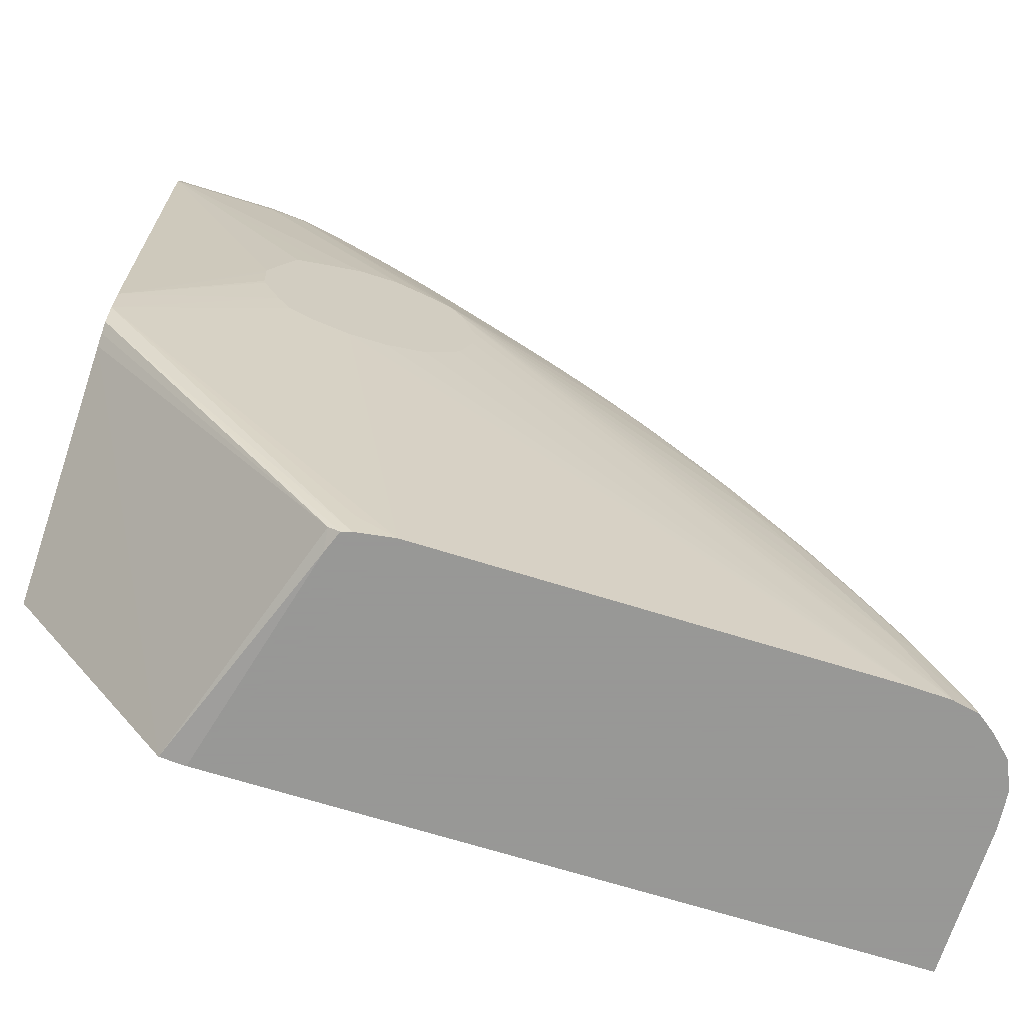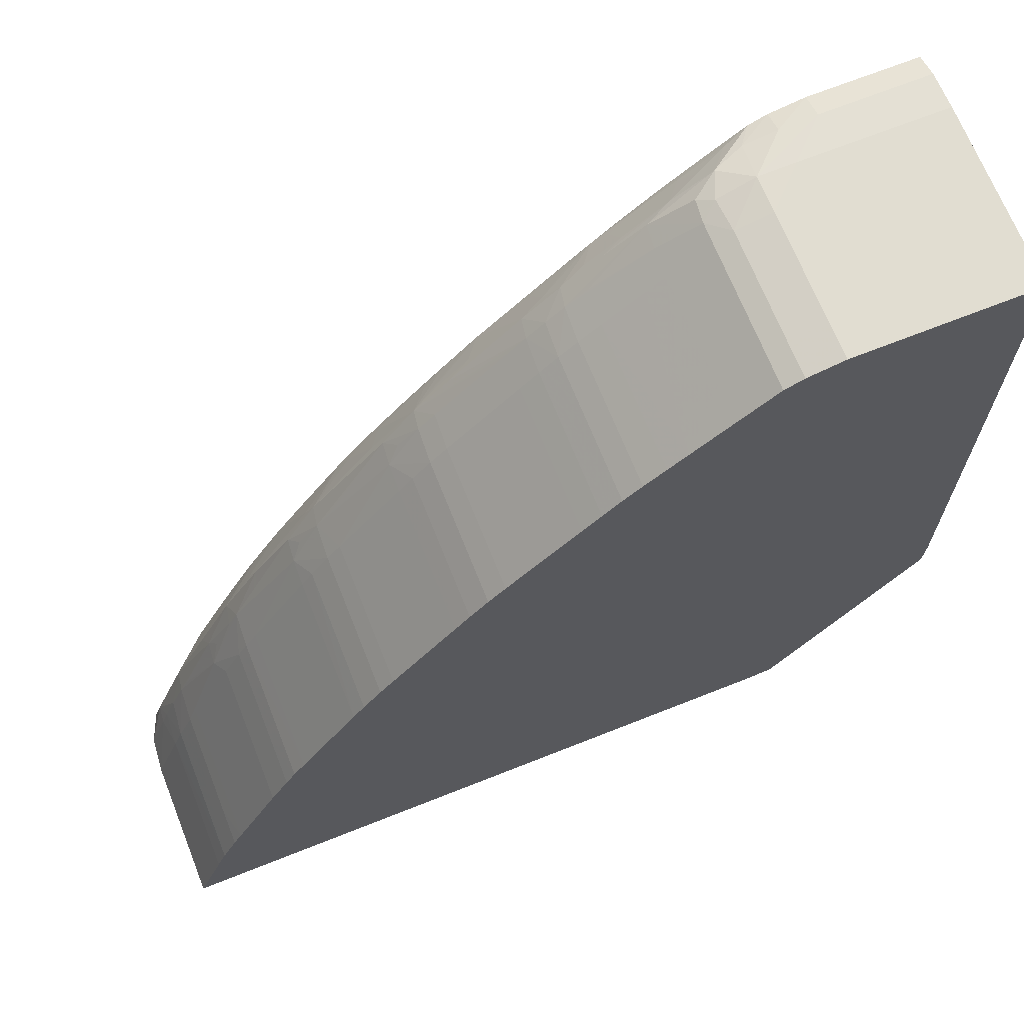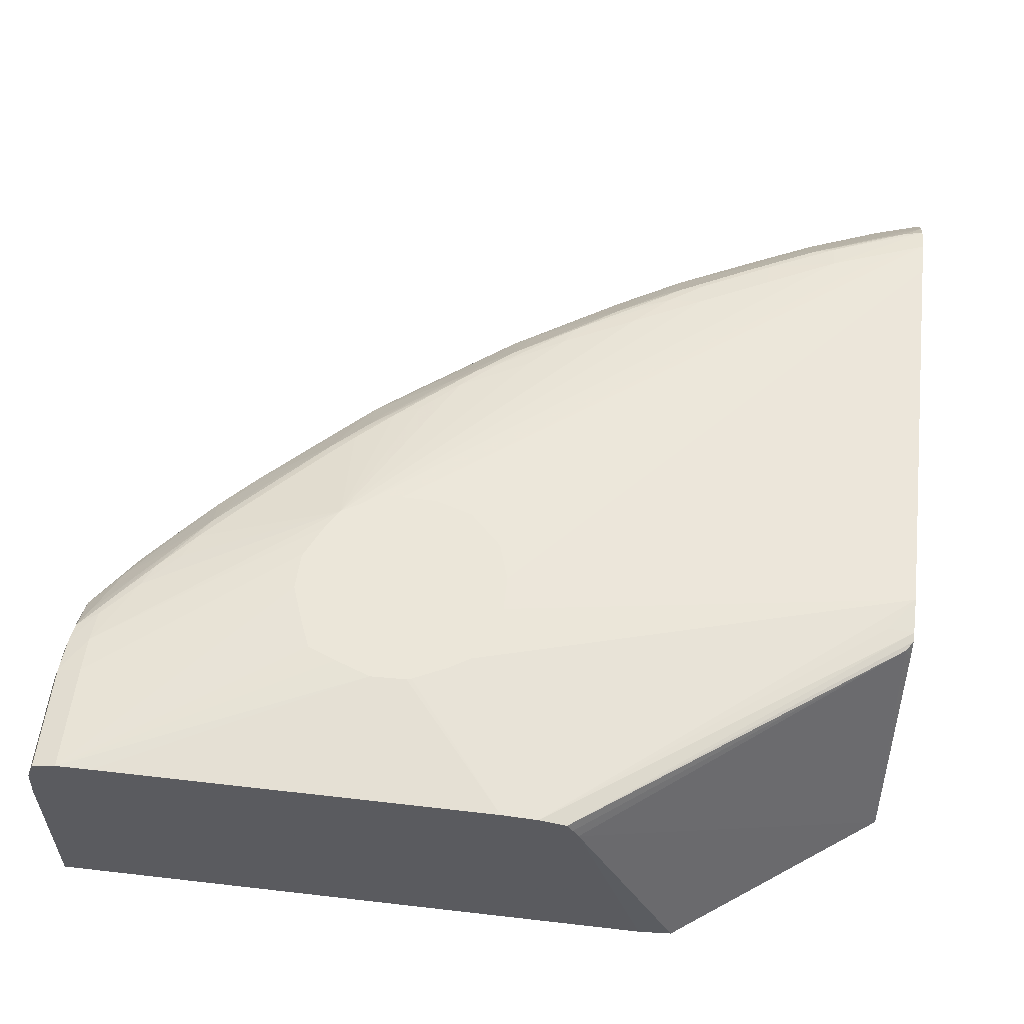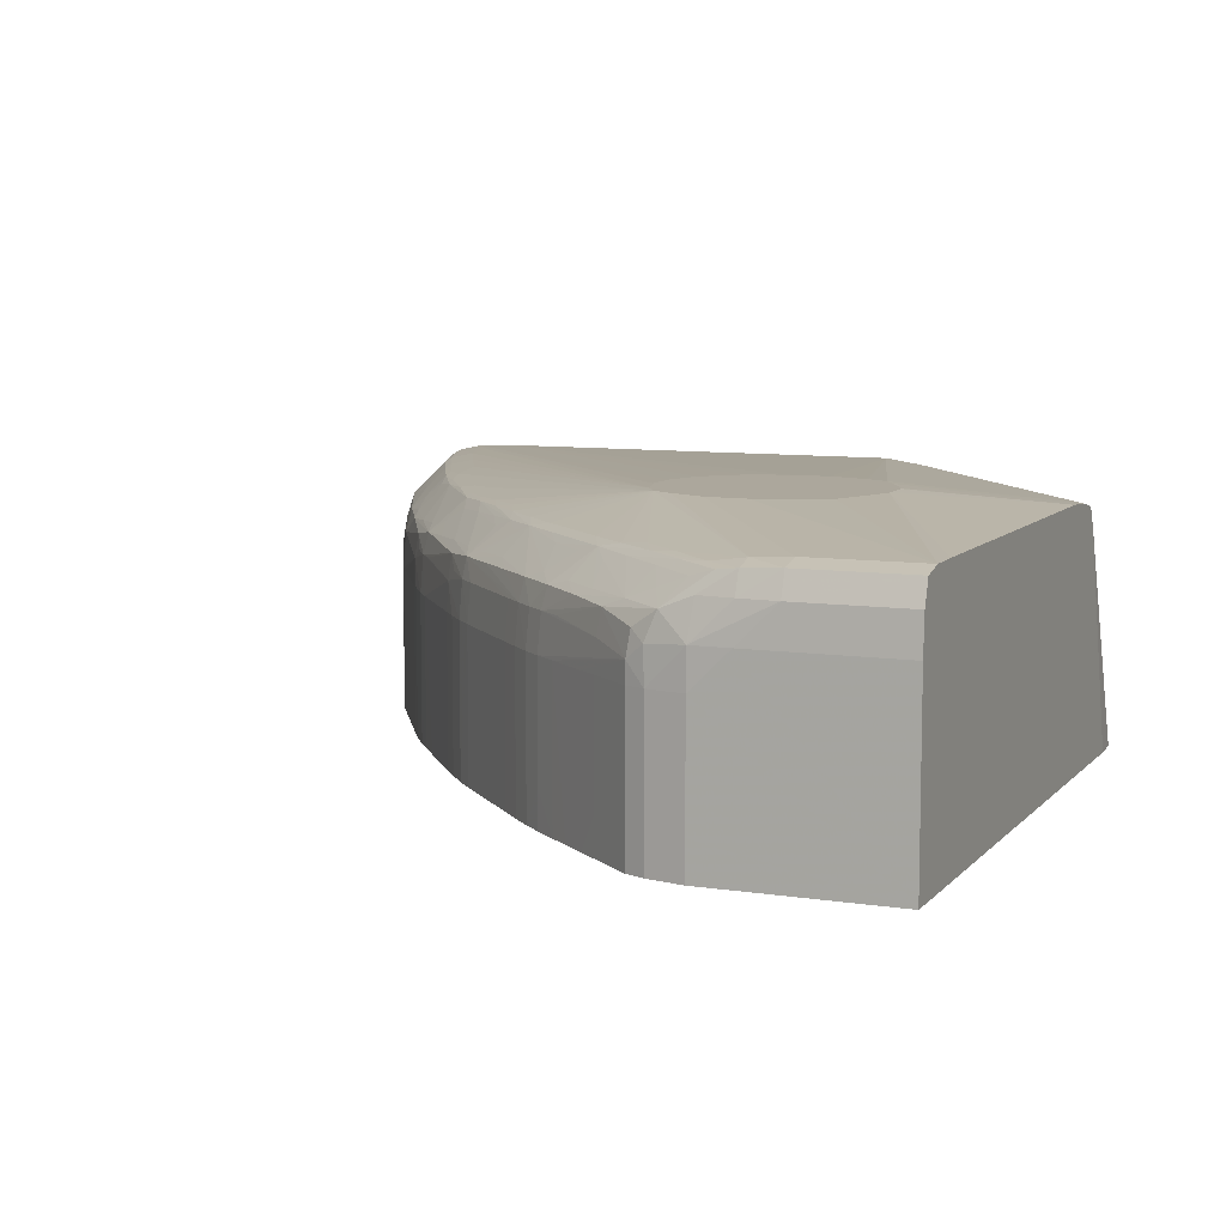
<metadata>
{"format":"obj","ext":"obj","renderer":"f3d","projection":"perspective","resolution":1024,"background":"white","views":[{"elev":-68.4,"azim":-17.4,"up":"+Y"},{"elev":68.7,"azim":158.3,"up":"+Y"},{"elev":56.7,"azim":-83.1,"up":"+Z"},{"elev":8.4,"azim":-157.1,"up":"+Z"}]}
</metadata>
<code>
v 0.02159 0.02059 1.24e-06
v 0.02164 0.01978 1.24e-06
v 0.02159 0.02226 0.005302
v 0.02159 0.03548 1.24e-06
v 0.02538 0.01472 1.24e-06
v 0.02159 0.02241 0.005562
v 0.02726 0.01483 0.005734
v 0.02159 0.03548 0.004397
v 0.02595 0.03548 1.24e-06
v 0.02596 0.01465 1.24e-06
v 0.02732 0.01465 0.005277
v 0.02159 0.02255 0.005799
v 0.02751 0.01465 0.005787
v 0.02508 0.03548 0.004397
v 0.02159 0.03543 0.005277
v 0.02596 0.03548 0.0008786
v 0.02684 0.0353 1.24e-06
v 0.04194 0.01465 1.24e-06
v 0.02773 0.01465 0.005852
v 0.02159 0.02322 0.00593
v 0.02596 0.03548 0.003518
v 0.0242 0.03543 0.005277
v 0.02596 0.03547 0.004397
v 0.02159 0.03525 0.005819
v 0.02684 0.0353 0.0008786
v 0.02729 0.0351 1.24e-06
v 0.04194 0.01465 0.003518
v 0.04145 0.016 1.24e-06
v 0.0286 0.01465 0.005984
v 0.02772 0.0153 0.00593
v 0.02538 0.02527 0.006449
v 0.02507 0.02577 0.006449
v 0.02159 0.0241 0.005984
v 0.02684 0.0353 0.003518
v 0.0242 0.03524 0.005843
v 0.02508 0.03538 0.005277
v 0.02589 0.03525 0.005273
v 0.02662 0.0352 0.004977
v 0.02688 0.03524 0.004333
v 0.02159 0.03524 0.005843
v 0.02729 0.0351 0.0008786
v 0.02825 0.03429 0.0008786
v 0.02869 0.03392 1.24e-06
v 0.04188 0.01465 0.004169
v 0.04129 0.01644 0.003518
v 0.04141 0.0159 0.004397
v 0.04129 0.01644 1.24e-06
v 0.03916 0.01465 0.005984
v 0.02684 0.02468 0.006449
v 0.02594 0.02495 0.006449
v 0.02588 0.02497 0.006449
v 0.02585 0.02499 0.006449
v 0.02504 0.02582 0.006449
v 0.02466 0.02662 0.006449
v 0.02462 0.02674 0.006449
v 0.0246 0.02742 0.006449
v 0.0246 0.02762 0.006449
v 0.02159 0.03381 0.005984
v 0.02729 0.0351 0.003997
v 0.02729 0.0351 0.003518
v 0.02508 0.03518 0.005793
v 0.0242 0.03466 0.005976
v 0.02508 0.03466 0.005926
v 0.02555 0.03511 0.005735
v 0.02614 0.03489 0.005563
v 0.02686 0.03467 0.005292
v 0.02756 0.03445 0.005021
v 0.02815 0.03421 0.004805
v 0.02721 0.03504 0.004583
v 0.02159 0.03466 0.005976
v 0.02921 0.03348 1.24e-06
v 0.02825 0.03429 0.003518
v 0.04186 0.01465 0.004397
v 0.04106 0.01706 1.24e-06
v 0.04106 0.01706 0.003518
v 0.04125 0.01634 0.004397
v 0.04137 0.01578 0.004852
v 0.04005 0.01465 0.005948
v 0.02977 0.02674 0.006449
v 0.02947 0.0258 0.006449
v 0.02865 0.02499 0.006449
v 0.02772 0.02469 0.006449
v 0.02493 0.0285 0.006449
v 0.02822 0.03427 0.004218
v 0.03016 0.03267 0.003518
v 0.02965 0.03311 0.003518
v 0.02869 0.03392 0.003518
v 0.02589 0.03462 0.005813
v 0.02684 0.02984 0.006449
v 0.02702 0.02984 0.006449
v 0.02772 0.02982 0.006449
v 0.02783 0.02979 0.006449
v 0.02682 0.03377 0.00585
v 0.02868 0.02939 0.006449
v 0.0287 0.02937 0.006449
v 0.02918 0.02908 0.006449
v 0.02651 0.0343 0.00577
v 0.02709 0.03407 0.005607
v 0.0278 0.03384 0.005335
v 0.02865 0.03292 0.005501
v 0.0286 0.03357 0.005029
v 0.02907 0.03337 0.004866
v 0.0301 0.03261 0.004397
v 0.02959 0.03305 0.004397
v 0.02596 0.02952 0.006449
v 0.02523 0.02922 0.006449
v 0.02965 0.03311 1.24e-06
v 0.04156 0.01465 0.005054
v 0.04068 0.01792 1.24e-06
v 0.04068 0.01792 0.0008786
v 0.04068 0.01792 0.003518
v 0.04064 0.01784 0.004397
v 0.04097 0.01706 0.004397
v 0.04089 0.01538 0.005443
v 0.04055 0.01767 0.004917
v 0.04068 0.01706 0.005037
v 0.04094 0.01611 0.005131
v 0.04066 0.01465 0.005824
v 0.03916 0.01706 0.005949
v 0.03916 0.01618 0.005984
v 0.02978 0.02762 0.006449
v 0.02978 0.02761 0.006449
v 0.0306 0.03226 0.003518
v 0.03016 0.03267 0.0008786
v 0.02746 0.03348 0.005797
v 0.02774 0.03292 0.005871
v 0.03566 0.02411 0.005864
v 0.03476 0.02498 0.005925
v 0.03387 0.02671 0.005849
v 0.03302 0.02763 0.00587
v 0.03274 0.02828 0.005806
v 0.0319 0.02919 0.005806
v 0.03105 0.03006 0.005806
v 0.02928 0.03181 0.005806
v 0.0284 0.03265 0.005806
v 0.02948 0.02858 0.006449
v 0.03652 0.02234 0.005922
v 0.02805 0.03323 0.00565
v 0.02898 0.0324 0.005688
v 0.02941 0.03285 0.005051
v 0.03 0.03253 0.004901
v 0.03054 0.03221 0.004397
v 0.03016 0.03267 1.24e-06
v 0.04108 0.01465 0.005513
v 0.04047 0.01837 1.24e-06
v 0.04047 0.01837 0.003518
v 0.0396 0.02015 0.003981
v 0.04043 0.01828 0.004397
v 0.03954 0.02004 0.004568
v 0.04046 0.01573 0.005712
v 0.03968 0.01945 0.004927
v 0.03984 0.01882 0.005072
v 0.04003 0.01794 0.005282
v 0.03965 0.01763 0.00576
v 0.0402 0.01706 0.005477
v 0.04058 0.01514 0.005791
v 0.03976 0.01706 0.005816
v 0.03891 0.01882 0.005819
v 0.03828 0.01882 0.005952
v 0.0295 0.02851 0.006449
v 0.03098 0.03177 0.004397
v 0.03103 0.03182 0.003518
v 0.0306 0.03226 1.24e-06
v 0.03649 0.02314 0.005814
v 0.03618 0.02382 0.005785
v 0.03472 0.02578 0.005809
v 0.03741 0.02143 0.005848
v 0.0344 0.0264 0.00577
v 0.03357 0.02735 0.005794
v 0.03249 0.02887 0.005681
v 0.03164 0.02978 0.005698
v 0.03076 0.03065 0.005696
v 0.02987 0.03153 0.005693
v 0.03739 0.02058 0.005947
v 0.02954 0.03207 0.005547
v 0.03032 0.03198 0.005078
v 0.03042 0.03119 0.005555
v 0.03088 0.03167 0.004907
v 0.03939 0.02059 1.24e-06
v 0.04025 0.01882 0.0008786
v 0.04025 0.01882 0.003518
v 0.03936 0.02049 0.004324
v 0.03939 0.02059 0.003518
v 0.03895 0.02144 0.003518
v 0.03866 0.02181 0.004397
v 0.0389 0.02137 0.004397
v 0.03881 0.0212 0.004929
v 0.03897 0.02058 0.005072
v 0.03916 0.01971 0.005286
v 0.03949 0.01821 0.005648
v 0.03878 0.01939 0.005764
v 0.03802 0.02058 0.005814
v 0.03175 0.03077 0.0049
v 0.03262 0.02988 0.00489
v 0.03348 0.02899 0.004878
v 0.03142 0.03131 0.004397
v 0.03147 0.03136 0.003518
v 0.03104 0.03182 1.24e-06
v 0.03103 0.03182 0.0008786
v 0.03709 0.02234 0.005789
v 0.03521 0.02544 0.005728
v 0.03535 0.02498 0.005792
v 0.03696 0.02279 0.005724
v 0.03499 0.02602 0.005549
v 0.03416 0.02699 0.005601
v 0.03333 0.02793 0.005643
v 0.03302 0.02854 0.005499
v 0.03216 0.02944 0.00554
v 0.03207 0.03021 0.005071
v 0.03294 0.02932 0.005048
v 0.03895 0.02144 1.24e-06
v 0.03895 0.02144 0.0008786
v 0.03871 0.02188 0.003518
v 0.03788 0.02285 0.004882
v 0.03699 0.02459 0.004156
v 0.03693 0.0245 0.004743
v 0.03804 0.02234 0.005027
v 0.03827 0.02146 0.00528
v 0.03789 0.02113 0.005757
v 0.03355 0.02907 0.004397
v 0.03314 0.02951 0.004397
v 0.03368 0.0285 0.005032
v 0.03453 0.02746 0.005014
v 0.03431 0.02804 0.004796
v 0.0332 0.02956 0.003518
v 0.03147 0.03136 1.24e-06
v 0.03677 0.02338 0.005565
v 0.03633 0.02498 0.005058
v 0.03615 0.02552 0.004906
v 0.03557 0.02577 0.005228
v 0.03772 0.02171 0.005631
v 0.03753 0.02234 0.005467
v 0.03711 0.02392 0.004979
v 0.03871 0.02188 1.24e-06
v 0.03842 0.02234 1.24e-06
v 0.03842 0.02234 0.003518
v 0.03799 0.02303 0.003518
v 0.03733 0.0241 0.003518
v 0.037 0.02462 0.003518
v 0.03672 0.02506 0.003518
v 0.03628 0.0257 0.003518
v 0.03623 0.02563 0.004397
v 0.03672 0.02492 0.004429
v 0.03405 0.02845 0.004461
v 0.03436 0.02812 0.004209
v 0.0336 0.02912 0.003518
v 0.03534 0.02648 0.004963
v 0.0359 0.02607 0.004397
v 0.0336 0.02912 1.24e-06
v 0.0332 0.02956 1.24e-06
v 0.03701 0.02462 1.24e-06
v 0.03672 0.02506 1.24e-06
v 0.03628 0.0257 0.0008786
v 0.03595 0.02613 0.003518
v 0.0348 0.02762 0.003518
v 0.03439 0.02815 0.003518
v 0.03404 0.02859 0.003518
v 0.03551 0.0267 0.003518
v 0.03404 0.02859 1.24e-06
v 0.03629 0.02569 1.24e-06
v 0.03595 0.02613 1.24e-06
v 0.03551 0.0267 1.24e-06
v 0.0348 0.02761 1.24e-06
v 0.03439 0.02815 1.24e-06
f 1 2 3
f 1 3 6
f 1 6 12
f 1 12 20
f 1 20 33
f 1 33 58
f 1 58 70
f 1 70 40
f 1 40 24
f 1 24 15
f 1 15 8
f 1 8 4
f 1 4 9
f 1 9 17
f 1 17 26
f 1 26 43
f 1 43 71
f 1 71 107
f 1 107 143
f 1 143 163
f 1 163 198
f 1 198 226
f 1 226 250
f 1 250 249
f 1 249 259
f 1 259 264
f 1 264 263
f 1 263 262
f 1 262 261
f 1 261 260
f 1 260 252
f 1 252 251
f 1 251 235
f 1 235 234
f 1 234 211
f 1 211 179
f 1 179 145
f 1 145 109
f 1 109 74
f 1 74 47
f 1 47 28
f 1 28 18
f 1 18 10
f 1 10 5
f 1 5 2
f 2 5 3
f 3 5 7
f 3 7 6
f 4 8 14
f 4 14 21
f 4 21 16
f 4 16 9
f 5 10 11
f 5 11 7
f 6 7 12
f 7 11 13
f 7 13 12
f 8 15 22
f 8 22 14
f 9 16 25
f 9 25 17
f 10 18 27
f 10 27 44
f 10 44 73
f 10 73 108
f 10 108 144
f 10 144 118
f 10 118 78
f 10 78 48
f 10 48 29
f 10 29 19
f 10 19 13
f 10 13 11
f 12 13 19
f 12 19 20
f 14 22 23
f 14 23 21
f 15 24 22
f 16 21 34
f 16 34 25
f 17 25 26
f 18 28 27
f 19 29 30
f 19 30 20
f 20 31 32
f 20 32 33
f 20 30 29
f 20 29 31
f 21 23 34
f 22 24 35
f 22 35 36
f 22 36 23
f 23 36 37
f 23 37 38
f 23 38 39
f 23 39 34
f 24 40 35
f 25 41 26
f 25 34 60
f 25 60 41
f 26 41 42
f 26 42 43
f 27 28 45
f 27 45 46
f 27 46 44
f 28 47 45
f 29 48 49
f 29 49 50
f 29 50 51
f 29 51 52
f 29 52 31
f 31 52 51
f 31 51 50
f 31 50 49
f 31 49 82
f 31 82 81
f 31 81 80
f 31 80 79
f 31 79 122
f 31 122 121
f 31 121 160
f 31 160 136
f 31 136 96
f 31 96 95
f 31 95 94
f 31 94 92
f 31 92 91
f 31 91 90
f 31 90 89
f 31 89 105
f 31 105 106
f 31 106 83
f 31 83 57
f 31 57 56
f 31 56 55
f 31 55 54
f 31 54 53
f 31 53 32
f 32 53 33
f 33 53 54
f 33 54 55
f 33 55 56
f 33 56 57
f 33 57 58
f 34 39 59
f 34 59 60
f 35 61 36
f 35 40 70
f 35 70 62
f 35 62 63
f 35 63 61
f 36 61 37
f 37 61 64
f 37 64 38
f 38 64 65
f 38 65 66
f 38 66 67
f 38 67 68
f 38 68 69
f 38 69 39
f 39 69 59
f 41 60 72
f 41 72 42
f 42 71 43
f 42 72 71
f 44 46 73
f 45 47 74
f 45 74 75
f 45 75 76
f 45 76 46
f 46 76 77
f 46 77 73
f 48 78 79
f 48 79 80
f 48 80 81
f 48 81 82
f 48 82 49
f 57 83 70
f 57 70 58
f 59 69 68
f 59 68 84
f 59 84 85
f 59 85 86
f 59 86 87
f 59 87 72
f 59 72 60
f 61 63 88
f 61 88 64
f 62 70 89
f 62 89 90
f 62 90 91
f 62 91 92
f 62 92 63
f 63 93 88
f 63 92 94
f 63 94 95
f 63 95 96
f 63 96 93
f 64 88 97
f 64 97 98
f 64 98 65
f 65 98 66
f 66 98 67
f 67 98 99
f 67 99 100
f 67 100 101
f 67 101 102
f 67 102 68
f 68 102 103
f 68 103 104
f 68 104 84
f 70 105 89
f 70 83 106
f 70 106 105
f 71 72 87
f 71 87 86
f 71 86 107
f 73 77 108
f 74 109 110
f 74 110 111
f 74 111 75
f 75 111 112
f 75 112 113
f 75 113 76
f 76 113 77
f 77 114 108
f 77 113 115
f 77 115 116
f 77 116 117
f 77 117 114
f 78 118 119
f 78 119 120
f 78 120 121
f 78 121 122
f 78 122 79
f 84 104 103
f 84 103 85
f 85 103 123
f 85 123 163
f 85 163 124
f 85 124 107
f 85 107 86
f 88 93 125
f 88 125 97
f 93 126 125
f 93 96 126
f 96 127 128
f 96 128 129
f 96 129 130
f 96 130 131
f 96 131 132
f 96 132 133
f 96 133 134
f 96 134 135
f 96 135 126
f 96 136 137
f 96 137 127
f 97 125 138
f 97 138 98
f 98 138 99
f 99 138 100
f 100 138 139
f 100 139 101
f 101 139 140
f 101 140 102
f 102 140 141
f 102 141 103
f 103 141 142
f 103 142 123
f 107 124 143
f 108 114 144
f 109 145 110
f 110 145 146
f 110 146 111
f 111 146 147
f 111 147 112
f 112 115 113
f 112 147 148
f 112 148 149
f 112 149 115
f 114 117 116
f 114 116 150
f 114 150 144
f 115 149 151
f 115 151 152
f 115 152 153
f 115 153 154
f 115 154 116
f 116 154 155
f 116 155 150
f 118 144 156
f 118 156 157
f 118 157 119
f 119 157 158
f 119 158 159
f 119 159 136
f 119 136 120
f 120 136 160
f 120 160 121
f 123 142 161
f 123 161 162
f 123 162 199
f 123 199 163
f 124 163 143
f 125 126 135
f 125 135 139
f 125 139 138
f 127 164 165
f 127 165 166
f 127 166 129
f 127 129 128
f 127 137 167
f 127 167 164
f 129 168 169
f 129 169 130
f 129 166 168
f 130 169 131
f 131 170 171
f 131 171 132
f 131 169 170
f 132 171 133
f 133 171 134
f 134 171 172
f 134 172 173
f 134 173 139
f 134 139 135
f 136 159 174
f 136 174 137
f 137 174 167
f 139 175 176
f 139 176 141
f 139 141 140
f 139 173 172
f 139 172 177
f 139 177 175
f 141 176 178
f 141 178 142
f 142 178 161
f 144 150 156
f 145 179 180
f 145 180 181
f 145 181 146
f 146 181 147
f 147 182 149
f 147 149 148
f 147 181 183
f 147 183 184
f 147 184 185
f 147 185 186
f 147 186 182
f 149 182 186
f 149 186 187
f 149 187 151
f 150 155 154
f 150 154 156
f 151 187 188
f 151 188 152
f 152 188 189
f 152 189 153
f 153 189 190
f 153 190 154
f 154 157 156
f 154 190 191
f 154 191 158
f 154 158 157
f 158 191 192
f 158 192 167
f 158 167 174
f 158 174 159
f 161 178 193
f 161 193 194
f 161 194 195
f 161 195 196
f 161 196 197
f 161 197 162
f 162 197 198
f 162 198 199
f 163 199 198
f 164 167 200
f 164 200 165
f 165 201 202
f 165 202 166
f 165 200 203
f 165 203 201
f 166 202 168
f 167 192 200
f 168 204 205
f 168 205 206
f 168 206 170
f 168 170 169
f 168 202 201
f 168 201 204
f 170 206 207
f 170 207 195
f 170 195 208
f 170 208 171
f 171 209 178
f 171 178 176
f 171 176 177
f 171 177 172
f 171 208 195
f 171 195 210
f 171 210 209
f 175 177 176
f 178 209 193
f 179 211 212
f 179 212 184
f 179 184 183
f 179 183 181
f 179 181 180
f 184 212 234
f 184 234 213
f 184 213 185
f 185 214 187
f 185 187 186
f 185 213 215
f 185 215 216
f 185 216 214
f 187 214 217
f 187 217 218
f 187 218 188
f 188 218 219
f 188 219 191
f 188 191 189
f 189 191 190
f 191 219 192
f 192 219 200
f 193 209 194
f 194 209 195
f 195 220 221
f 195 221 196
f 195 209 210
f 195 207 222
f 195 222 223
f 195 223 224
f 195 224 220
f 196 221 197
f 197 221 225
f 197 225 250
f 197 250 226
f 197 226 198
f 200 219 203
f 201 203 227
f 201 227 228
f 201 228 229
f 201 229 230
f 201 230 204
f 203 219 231
f 203 231 232
f 203 232 217
f 203 217 233
f 203 233 227
f 204 223 205
f 204 230 223
f 205 223 222
f 205 222 207
f 205 207 206
f 211 234 212
f 213 234 235
f 213 235 236
f 213 236 215
f 214 216 229
f 214 229 233
f 214 233 217
f 215 237 238
f 215 238 239
f 215 239 240
f 215 240 241
f 215 241 242
f 215 242 243
f 215 243 216
f 215 236 237
f 216 243 242
f 216 242 229
f 217 232 231
f 217 231 218
f 218 231 219
f 220 224 244
f 220 244 245
f 220 245 246
f 220 246 225
f 220 225 221
f 223 230 247
f 223 247 224
f 224 245 244
f 224 247 229
f 224 229 242
f 224 242 248
f 224 248 245
f 225 246 249
f 225 249 250
f 227 233 228
f 228 233 229
f 229 247 230
f 235 251 236
f 236 251 237
f 237 251 238
f 238 251 239
f 239 251 240
f 240 252 253
f 240 253 241
f 240 251 252
f 241 253 261
f 241 261 254
f 241 254 242
f 242 254 245
f 242 245 248
f 245 255 256
f 245 256 257
f 245 257 246
f 245 254 258
f 245 258 255
f 246 257 249
f 249 257 259
f 252 260 253
f 253 260 261
f 254 261 262
f 254 262 258
f 255 258 262
f 255 262 263
f 255 263 264
f 255 264 256
f 256 264 257
f 257 264 259

</code>
